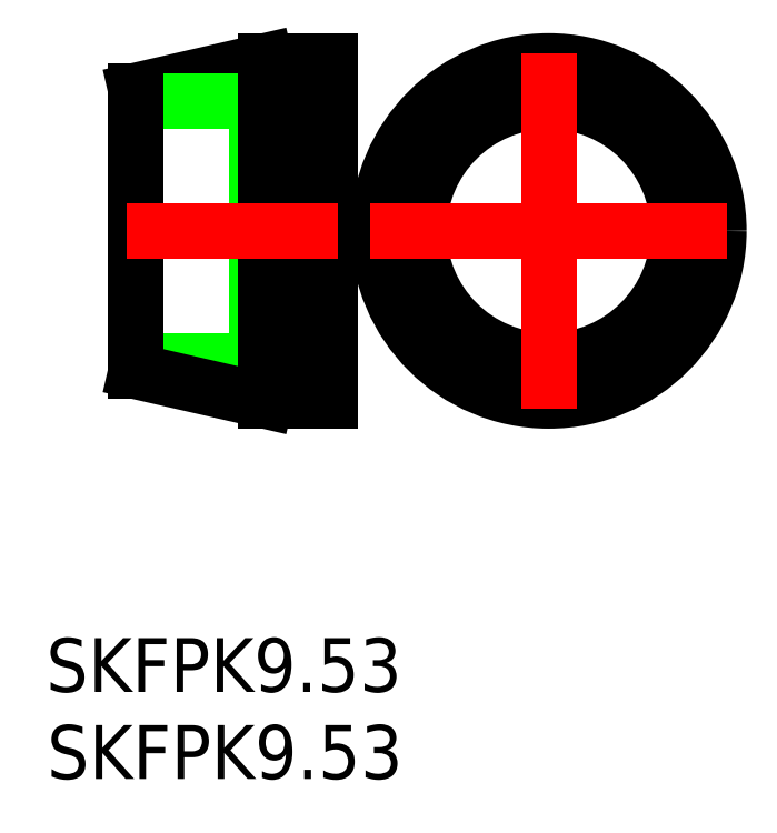
<metadata>
{"format":"dxf","ext":"dxf","renderer":"ezdxf+matplotlib","layout":"modelspace","background":"white","min_lineweight":24,"dpi":150}
</metadata>
<code>
0
SECTION
2
ENTITIES
0
CIRCLE
8
0
10
18.96
20
4.9
30
0
40
6.315
0
CIRCLE
8
0
10
18.96
20
4.9
30
0
40
4.815
0
LINE
8
CENTER
10
18.96
20
11.51
30
0
11
18.96
21
-1.709
31
0
0
LINE
8
CENTER
10
12.35
20
4.9
30
0
11
25.57
21
4.9
31
0
0
LINE
8
0
10
10.84
20
-1.415
30
0
11
9.442
21
-1.415
31
0
0
LINE
8
0
10
9.442
20
-0.565
30
0
11
8.442
21
-0.565
31
0
0
LINE
8
0
10
8.442
20
-0.565
30
0
11
8.142
21
-0.265
31
0
0
LINE
8
0
10
8.142
20
0.085
30
0
11
10.84
21
0.085
31
0
0
LINE
8
0
10
9.442
20
4.9
30
0
11
9.442
21
-1.415
31
0
0
LINE
8
0
10
10.84
20
4.9
30
0
11
10.84
21
-1.415
31
0
0
LINE
8
0
10
8.142
20
4.9
30
0
11
8.142
21
-0.265
31
0
0
LINE
8
0
10
8.142
20
9.715
30
0
11
10.84
21
9.715
31
0
0
LINE
8
0
10
8.442
20
10.37
30
0
11
8.142
21
10.06
31
0
0
LINE
8
0
10
9.442
20
10.37
30
0
11
8.442
21
10.37
31
0
0
LINE
8
0
10
9.442
20
4.9
30
0
11
9.442
21
11.21
31
0
0
LINE
8
0
10
10.84
20
11.21
30
0
11
9.442
21
11.21
31
0
0
LINE
8
0
10
10.84
20
4.9
30
0
11
10.84
21
11.21
31
0
0
LINE
8
0
10
8.142
20
4.9
30
0
11
8.142
21
10.06
31
0
0
LINE
8
0
10
8.442
20
0.085
30
0
11
3.642
21
0.085
31
0
0
LINE
8
0
10
8.442
20
-1.415
30
0
11
3.642
21
-0.315
31
0
0
LINE
8
0
10
8.442
20
4.9
30
0
11
8.442
21
-1.415
31
0
0
LINE
8
0
10
3.642
20
4.9
30
0
11
3.642
21
-0.315
31
0
0
LINE
8
0
10
8.442
20
11.21
30
0
11
3.642
21
10.12
31
0
0
LINE
8
0
10
8.442
20
9.715
30
0
11
3.642
21
9.715
31
0
0
LINE
8
0
10
8.442
20
4.9
30
0
11
8.442
21
11.21
31
0
0
LINE
8
0
10
3.642
20
4.9
30
0
11
3.642
21
10.12
31
0
0
LINE
8
CENTER
10
3.3
20
4.9
30
0
11
11.13
21
4.9
31
0
0
TEXT
8
0
10
0.3026
20
-12.23
30
0
40
2
1
SKFPK9.53
7
STANDARD
0
TEXT
8
0
10
0.3377
20
-15.46
30
0
40
2
1
SKFPK9.53
7
STANDARD
0
ENDSEC
0
EOF

</code>
